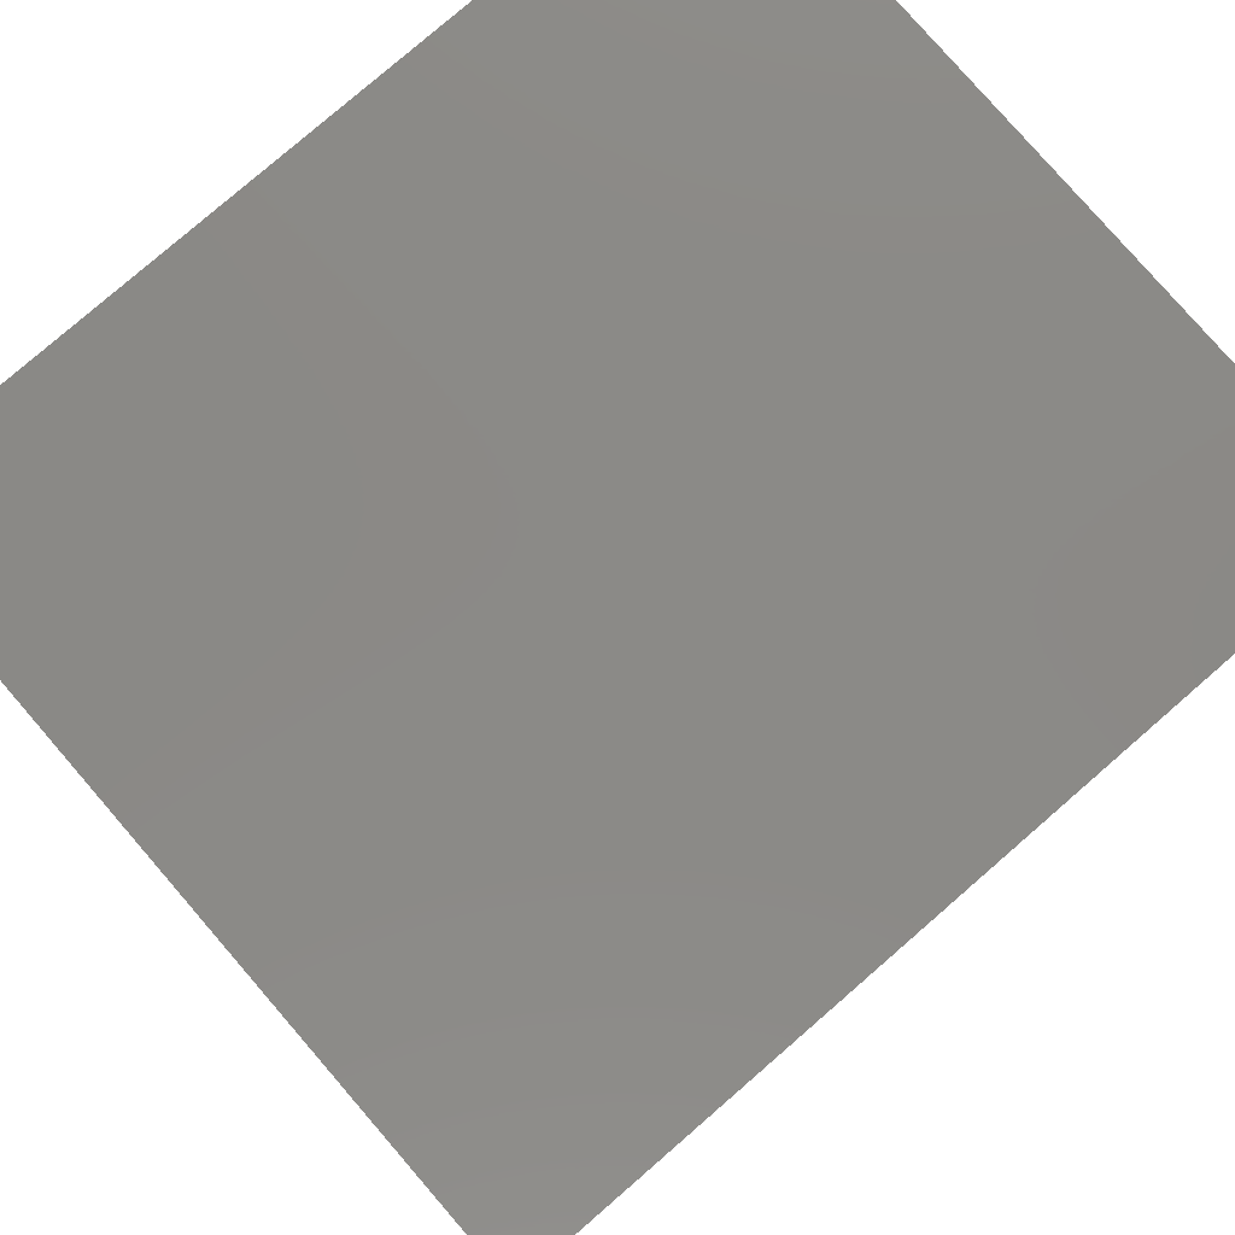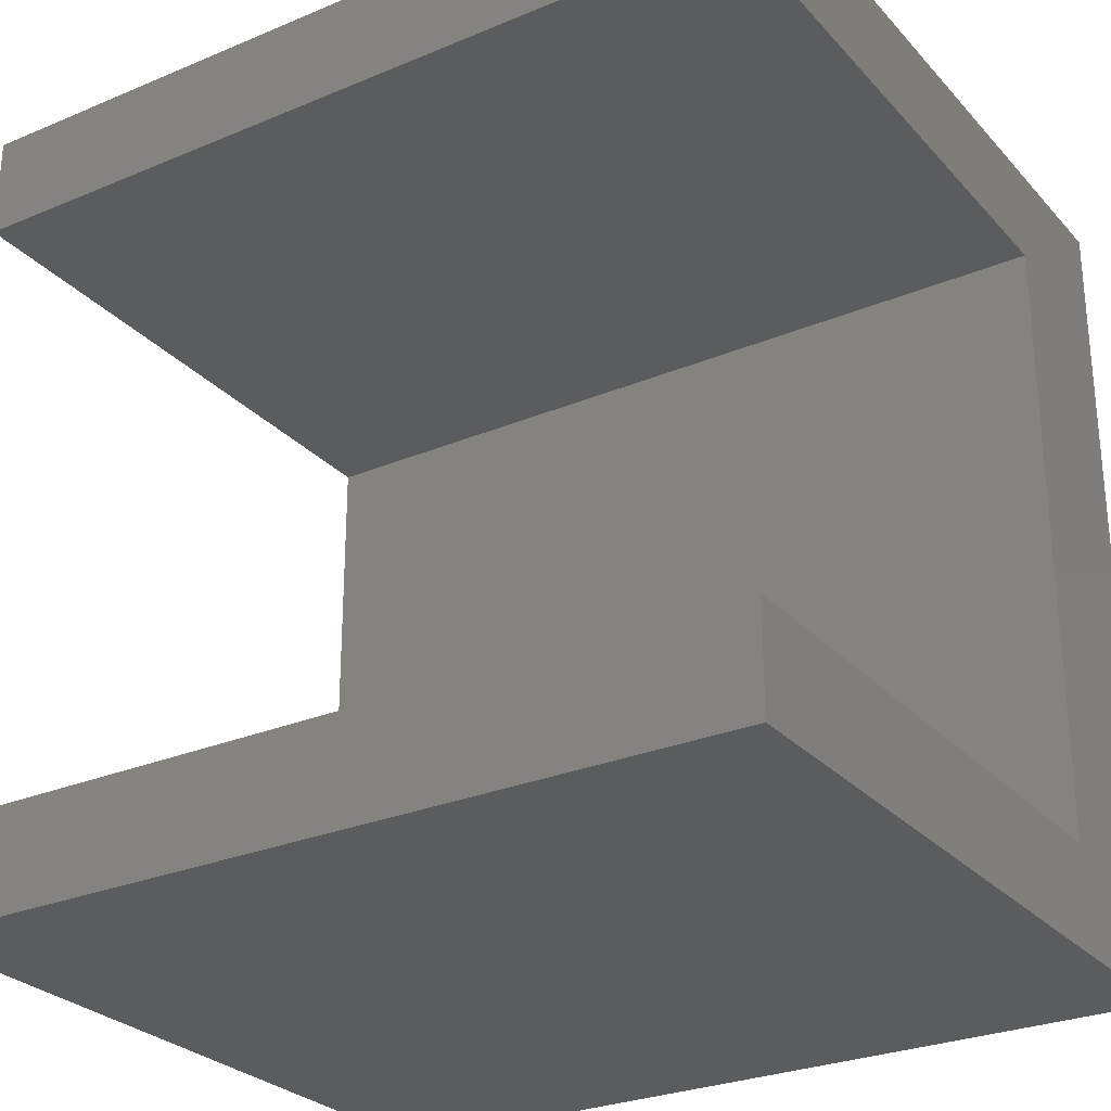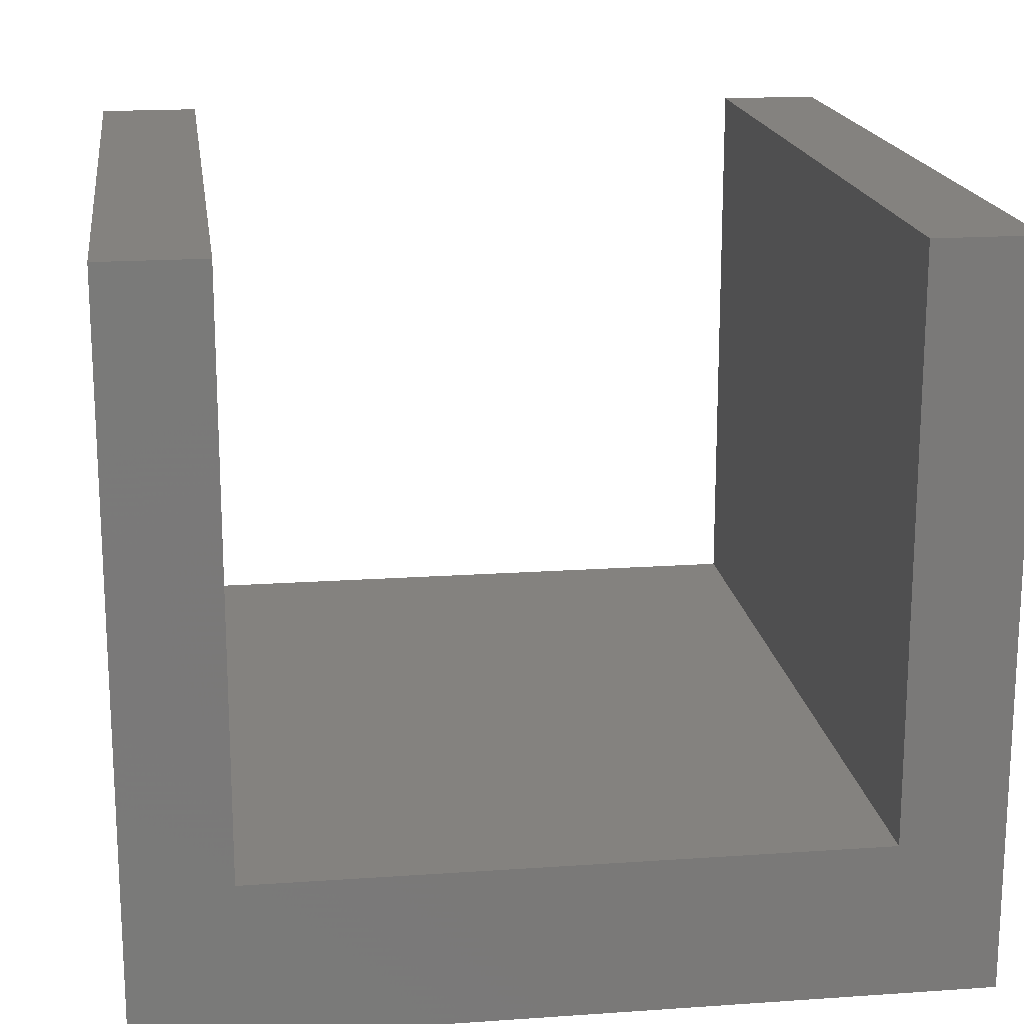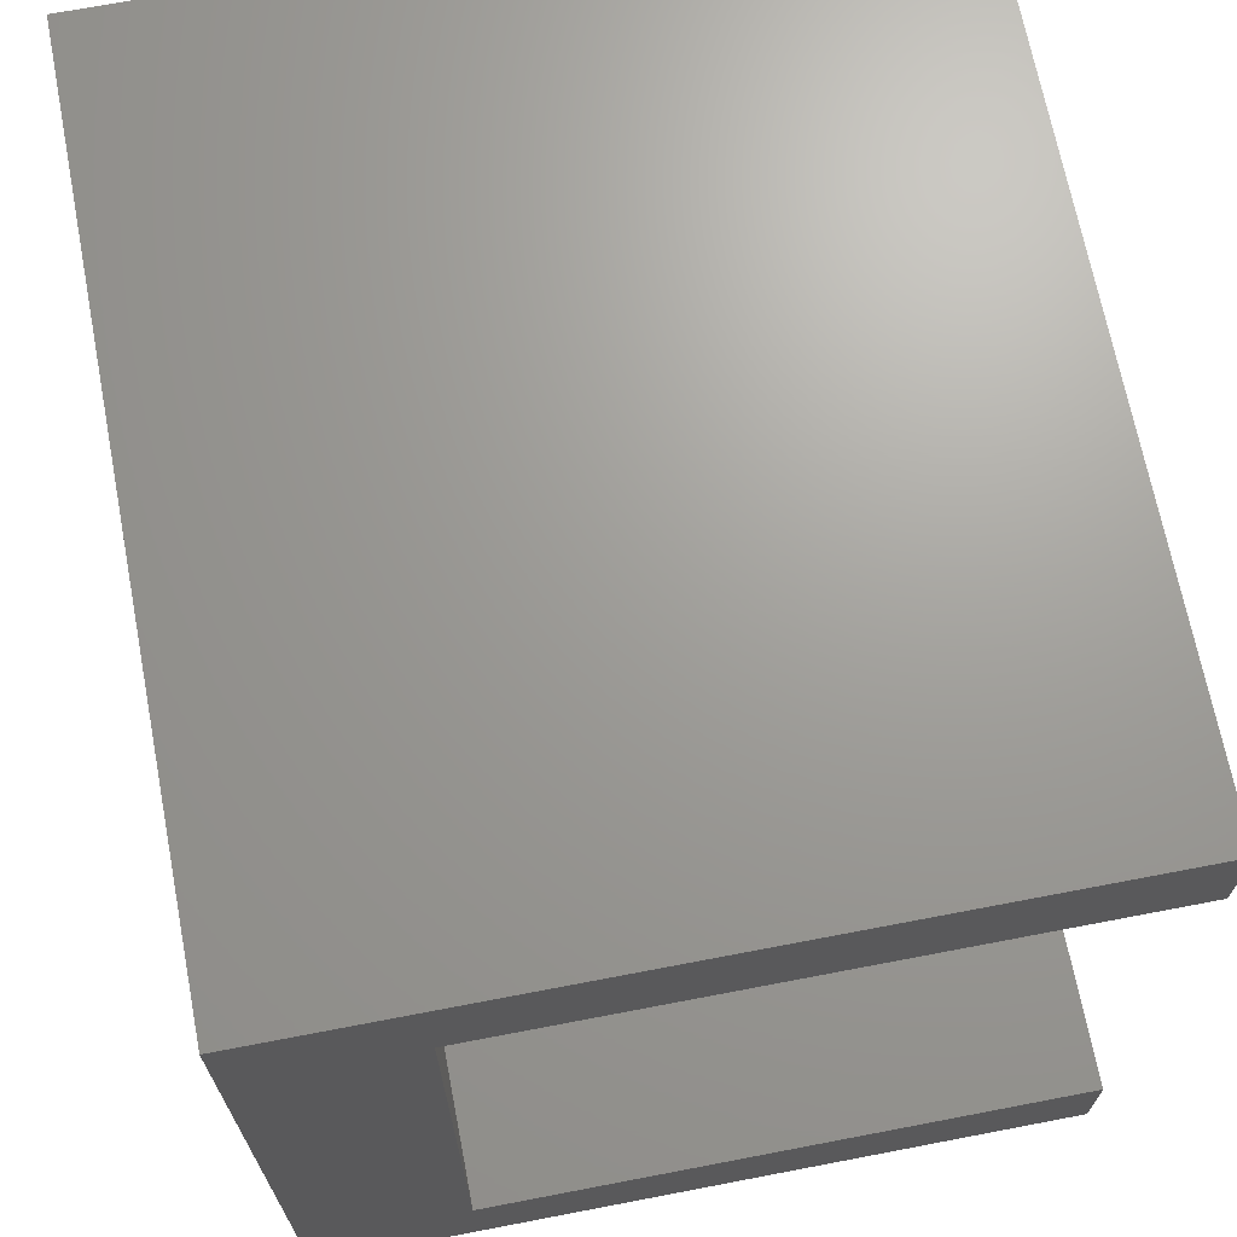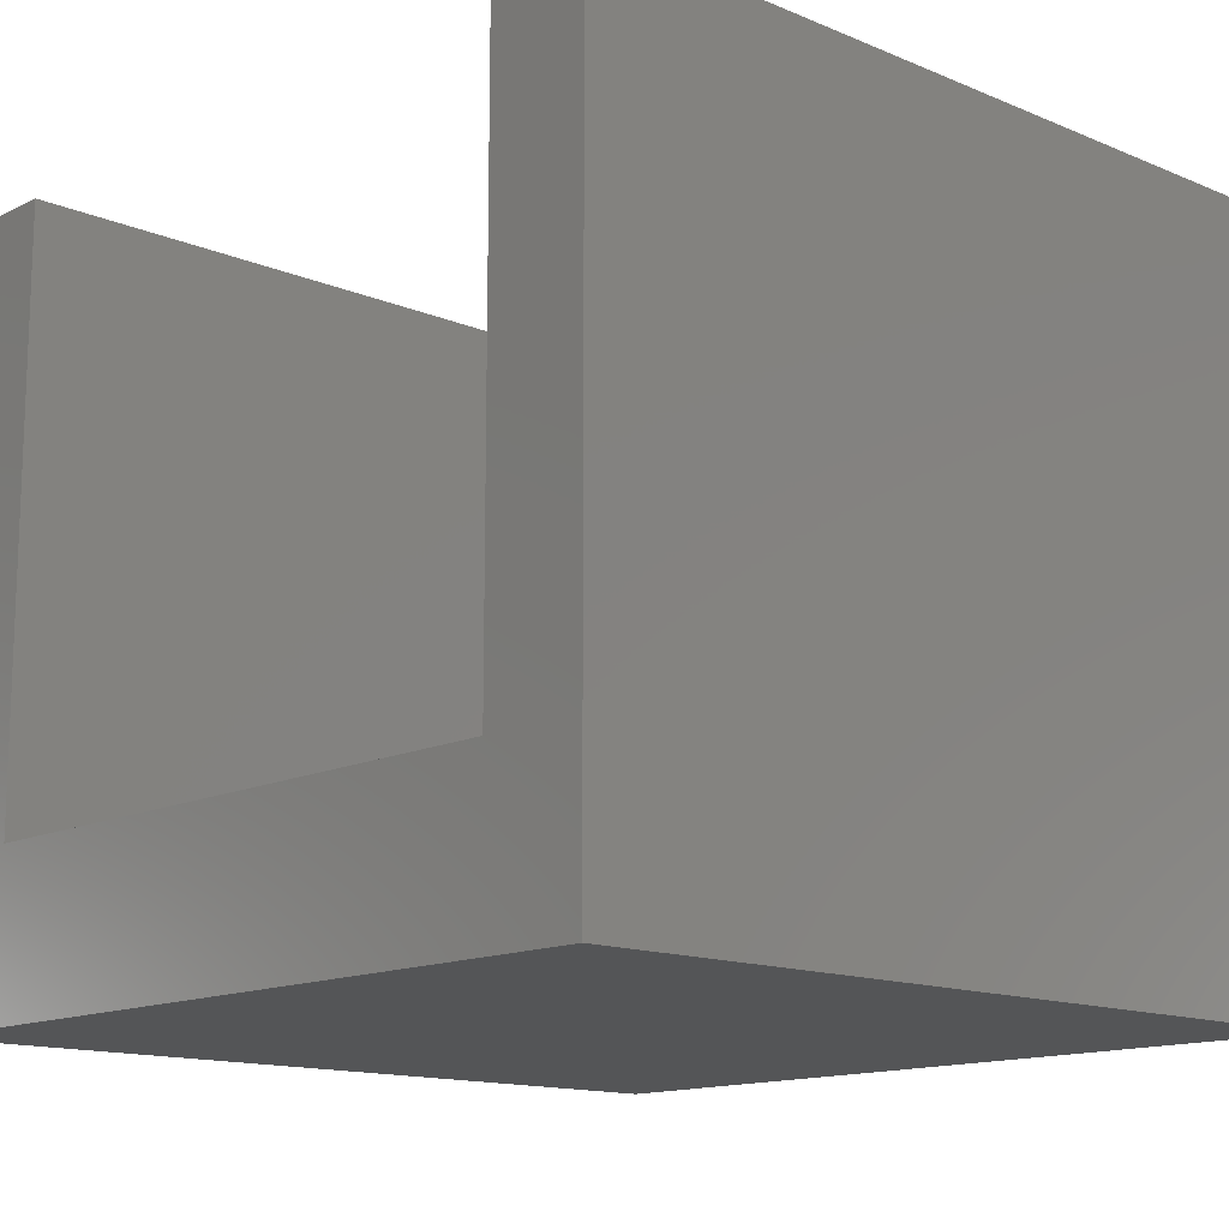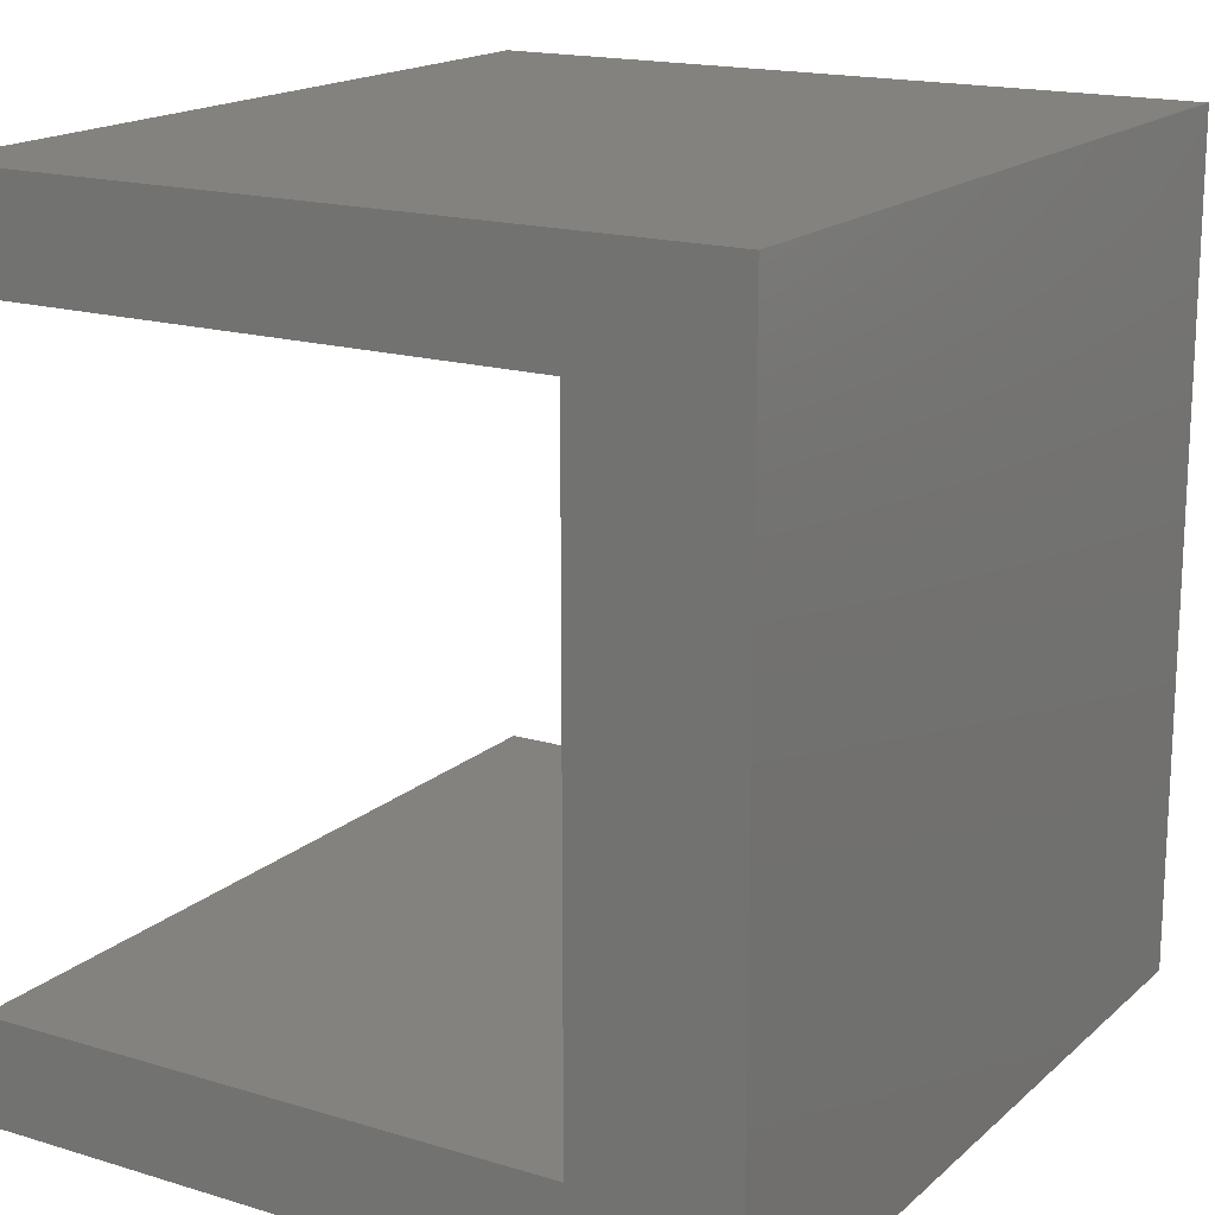
<metadata>
{"format":"stl","ext":"stl","renderer":"f3d","projection":"perspective","resolution":1024,"background":"white","views":[{"elev":79.6,"azim":139.1,"up":"+Y"},{"elev":-27.7,"azim":32.7,"up":"+Y"},{"elev":17.7,"azim":82.2,"up":"+Z"},{"elev":68.8,"azim":-100.9,"up":"+Y"},{"elev":-13.8,"azim":-42.9,"up":"+Z"},{"elev":17.1,"azim":121.2,"up":"+Y"}]}
</metadata>
<code>
# stl→obj: 16 verts, 28 faces
v 0 17.5 3.75
v 0 20 0
v 0 2.5 3.75
v 0 0 0
v 0 0 17.75
v 0 17.5 17.75
v 0 20 17.75
v 0 2.5 17.75
v 20 0 0
v 20 0 17.75
v 20 20 0
v 20 20 17.75
v 20 17.5 17.75
v 20 17.5 3.75
v 20 2.5 3.75
v 20 2.5 17.75
f 1 2 3
f 4 5 3
f 4 3 2
f 2 1 6
f 2 6 7
f 3 5 8
f 5 4 9
f 10 5 9
f 4 2 9
f 9 2 11
f 2 7 11
f 11 7 12
f 7 6 13
f 12 7 13
f 6 1 14
f 13 6 14
f 1 3 15
f 14 1 15
f 3 8 15
f 15 8 16
f 8 5 10
f 16 8 10
f 15 9 11
f 15 16 10
f 12 13 11
f 13 14 11
f 10 9 15
f 14 15 11

</code>
